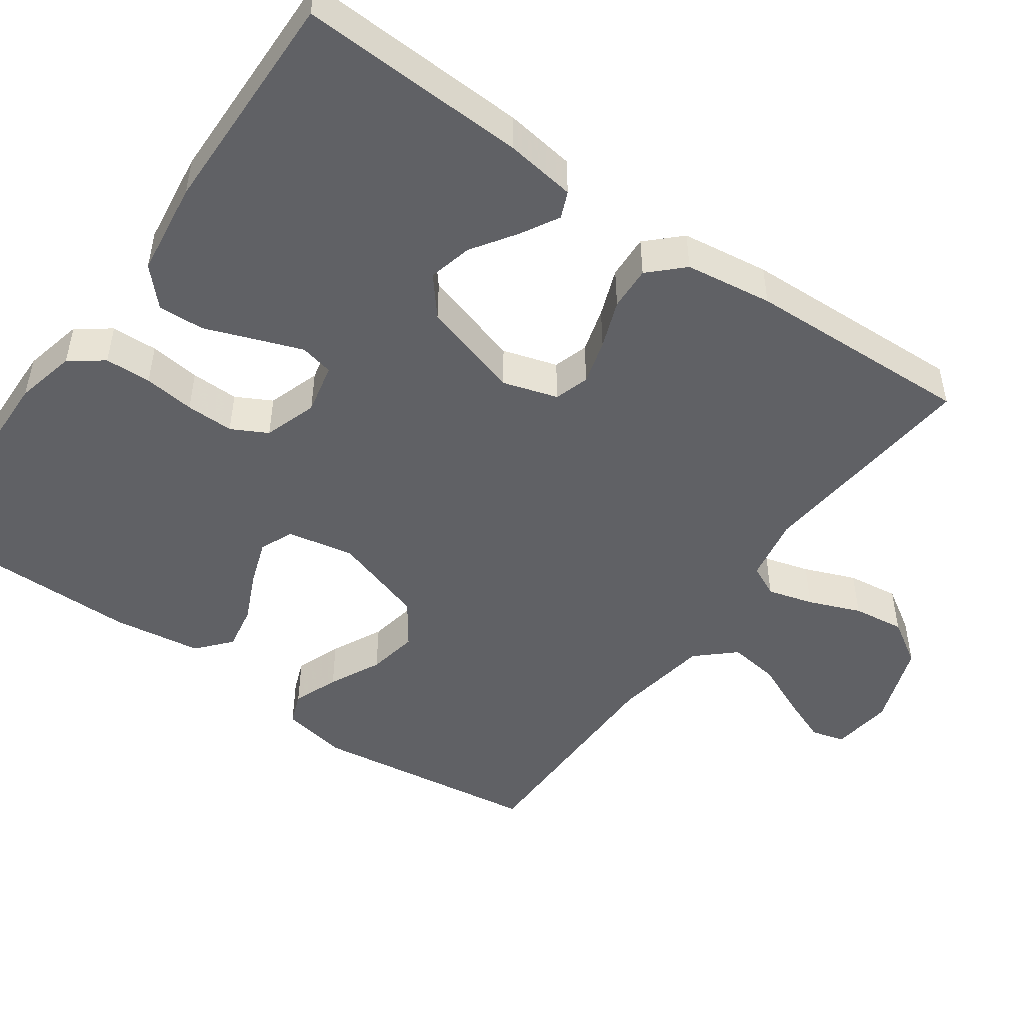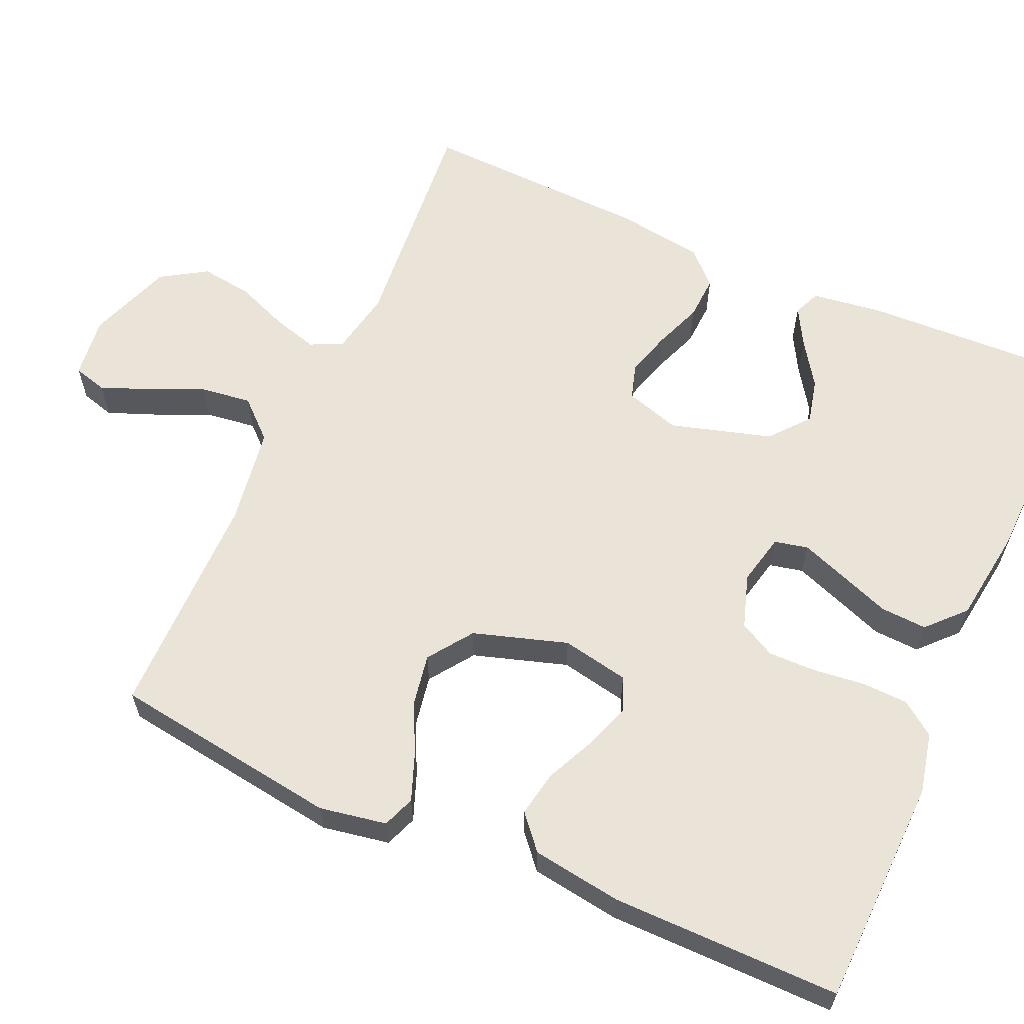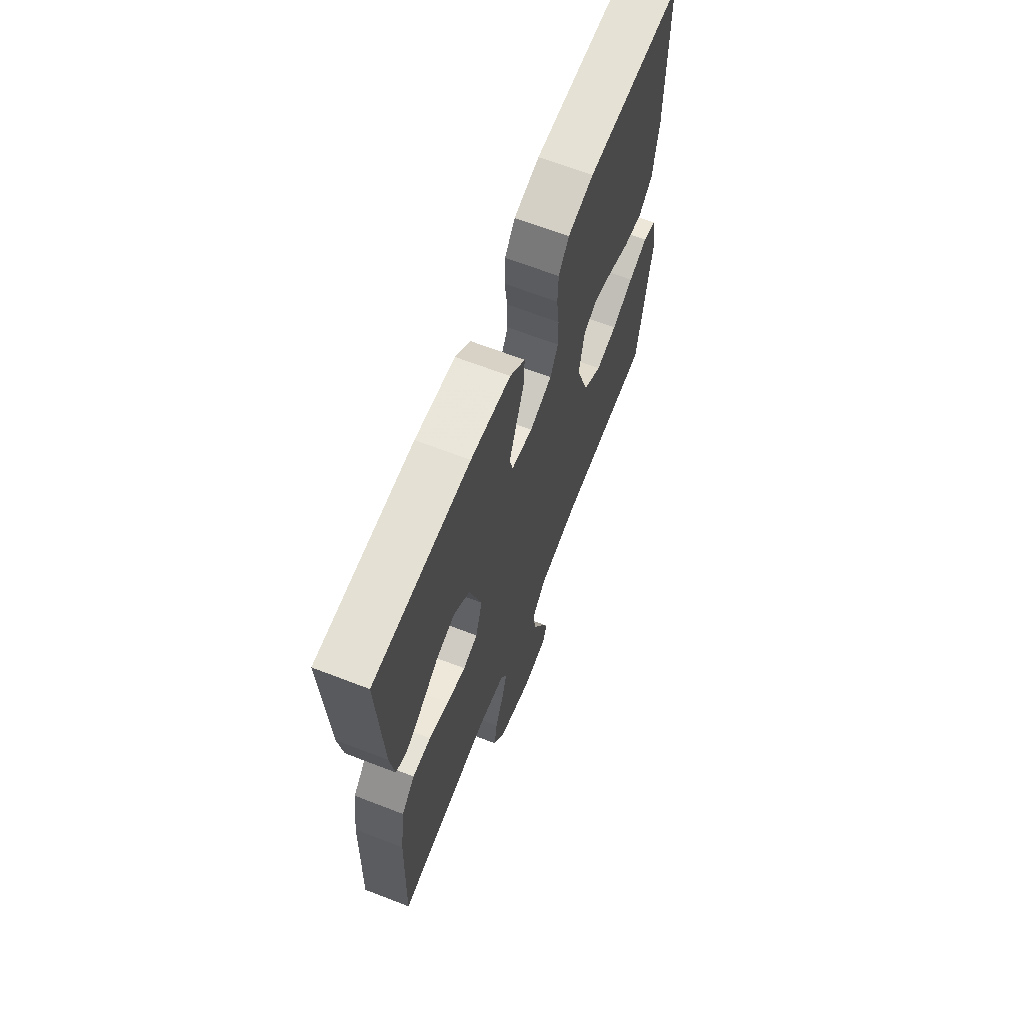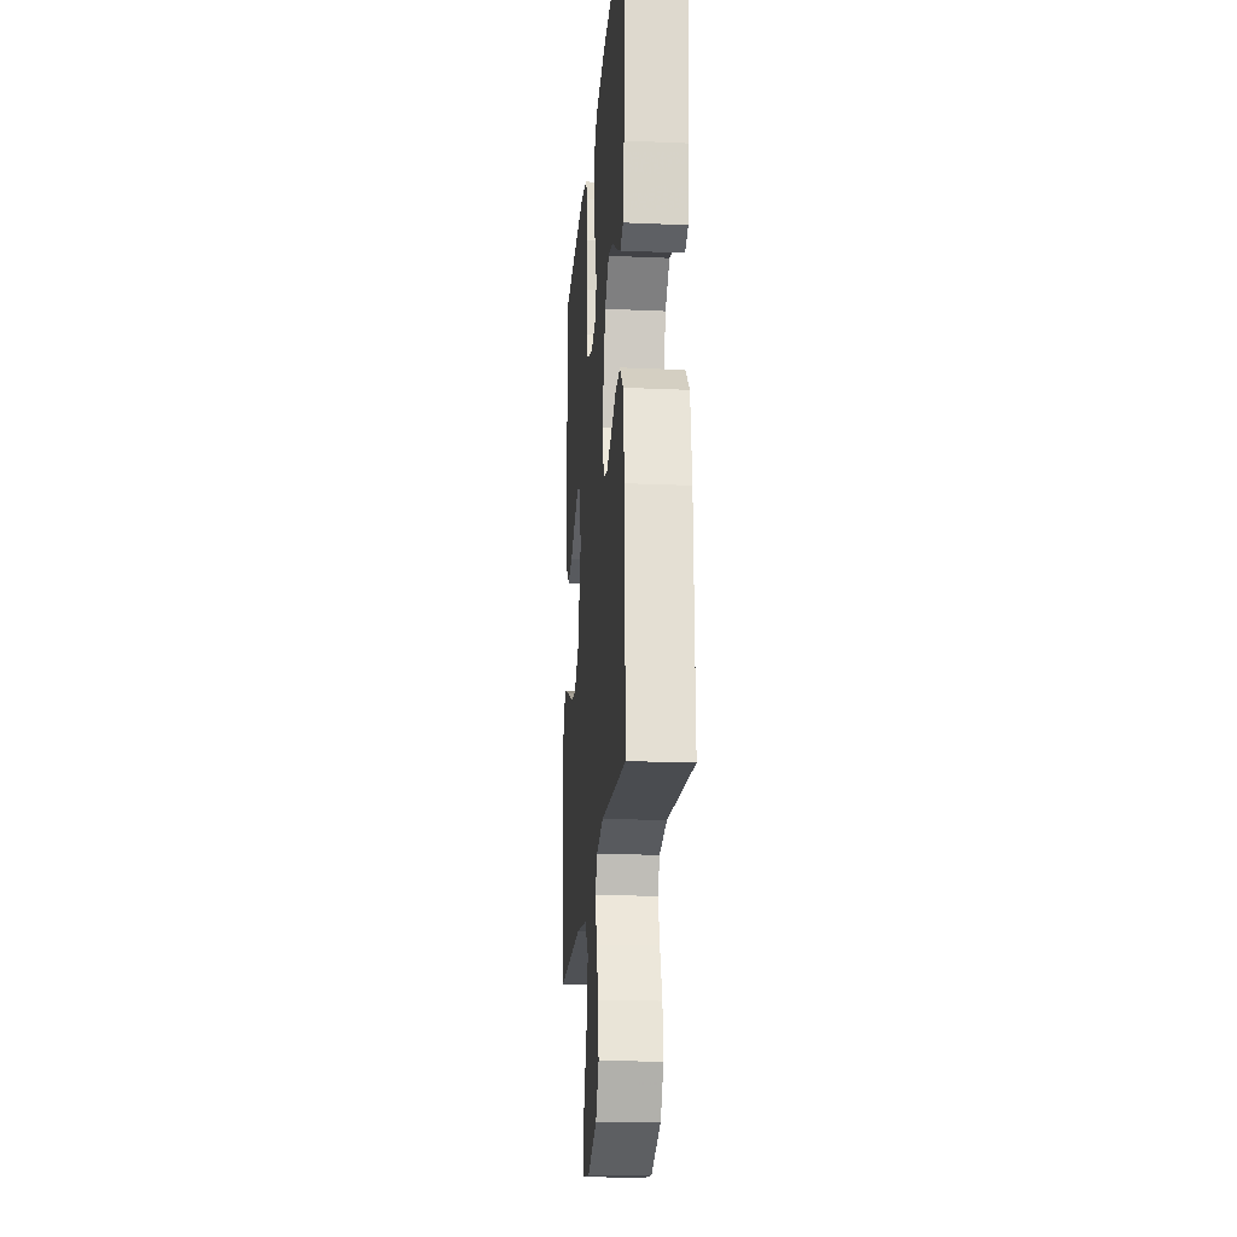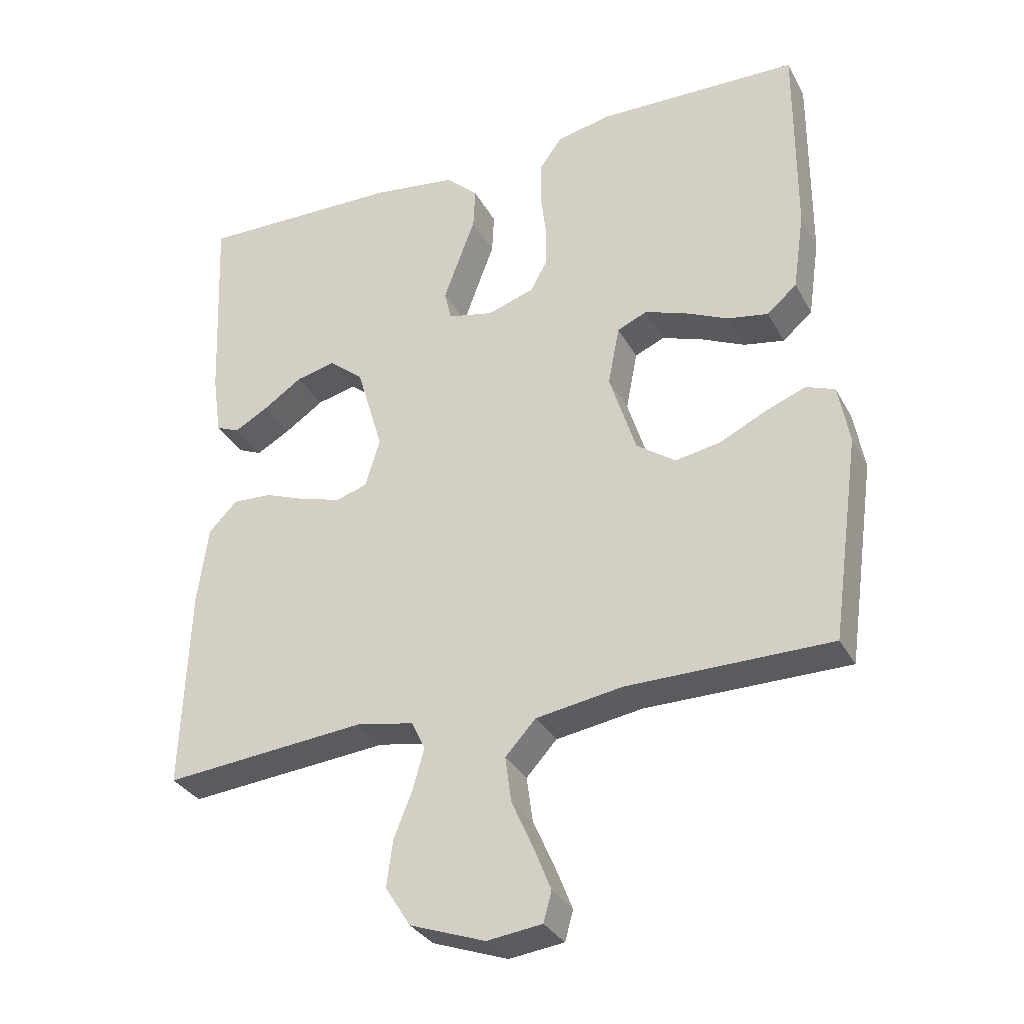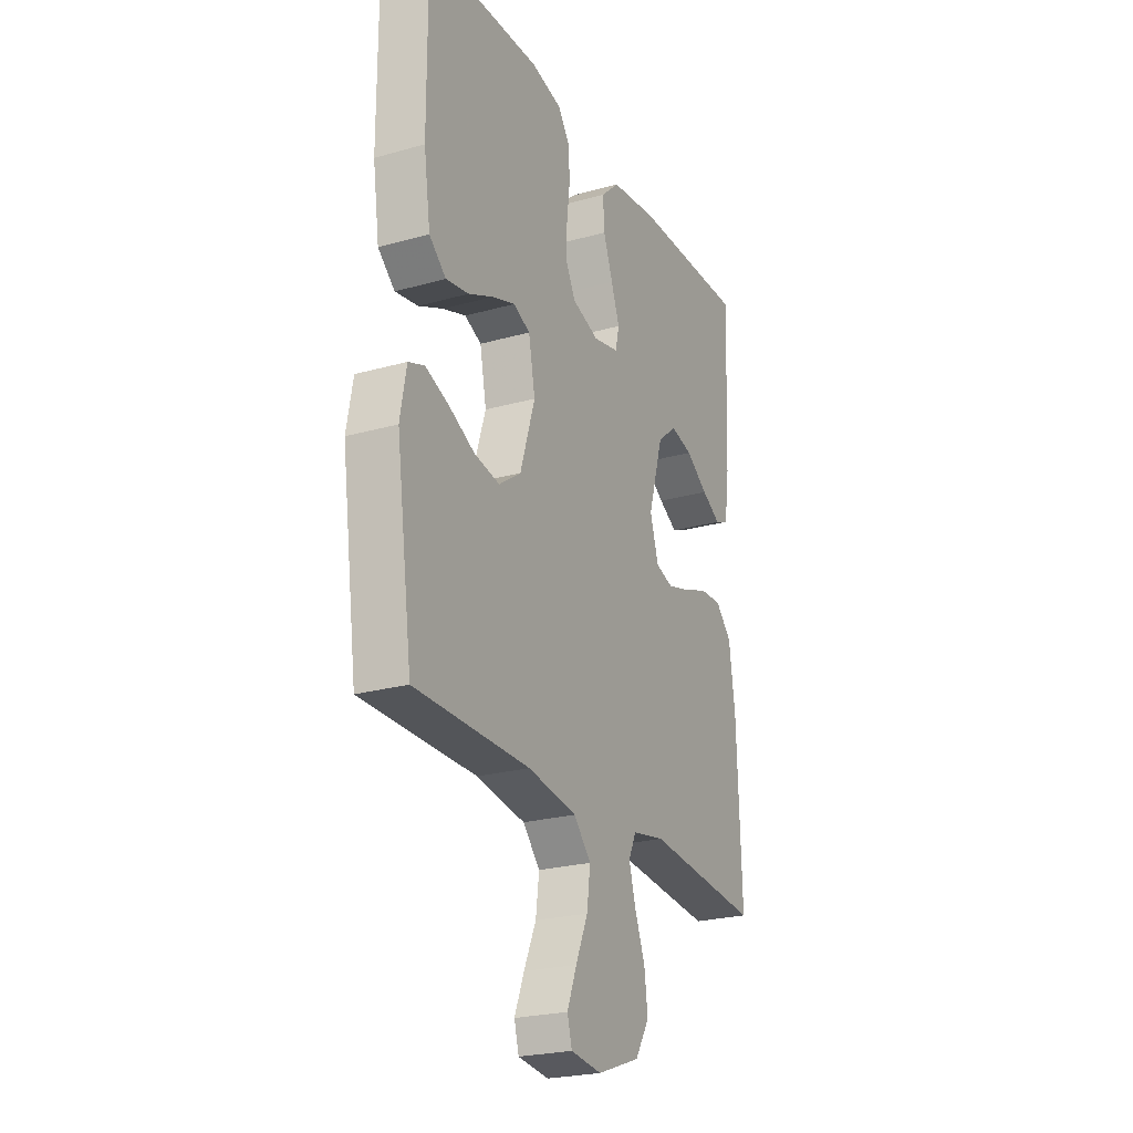
<metadata>
{"format":"obj","ext":"obj","renderer":"f3d","projection":"perspective","resolution":1024,"background":"white","views":[{"elev":-48.7,"azim":54.6,"up":"+Y"},{"elev":61.2,"azim":-65.9,"up":"+Y"},{"elev":66.5,"azim":111.2,"up":"+Z"},{"elev":-20.2,"azim":85.4,"up":"+Z"},{"elev":-32.2,"azim":-155.4,"up":"+Z"},{"elev":-24.0,"azim":-64.9,"up":"+Z"}]}
</metadata>
<code>
v -0.5 0.07 -0.5
v -0.542 0.07 -0.2
v -0.526 0.07 -0.112
v -0.484 0.07 -0.096
v -0.424 0.07 -0.119
v -0.356 0.07 -0.152
v -0.289 0.07 -0.164
v -0.231 0.07 -0.123
v -0.192 0.07 0
v -0.209 0.07 0.088
v -0.253 0.07 0.107
v -0.313 0.07 0.086
v -0.378 0.07 0.056
v -0.438 0.07 0.045
v -0.482 0.07 0.083
v -0.499 0.07 0.2
v -0.5 0.07 0.5
v -0.2 0.07 0.508
v -0.12 0.07 0.49
v -0.088 0.07 0.446
v -0.086 0.07 0.385
v -0.094 0.07 0.318
v -0.095 0.07 0.255
v -0.07 0.07 0.208
v 0 0.07 0.185
v 0.067 0.07 0.2
v 0.077 0.07 0.244
v 0.055 0.07 0.304
v 0.03 0.07 0.371
v 0.027 0.07 0.432
v 0.075 0.07 0.477
v 0.2 0.07 0.494
v 0.5 0.07 0.5
v 0.487 0.07 0.2
v 0.474 0.07 0.108
v 0.439 0.07 0.093
v 0.389 0.07 0.121
v 0.331 0.07 0.16
v 0.273 0.07 0.174
v 0.222 0.07 0.132
v 0.183 0.07 0
v 0.205 0.07 -0.072
v 0.251 0.07 -0.086
v 0.31 0.07 -0.069
v 0.373 0.07 -0.045
v 0.431 0.07 -0.042
v 0.473 0.07 -0.085
v 0.489 0.07 -0.2
v 0.5 0.07 -0.5
v 0.2 0.07 -0.473
v 0.115 0.07 -0.489
v 0.095 0.07 -0.531
v 0.112 0.07 -0.591
v 0.139 0.07 -0.659
v 0.148 0.07 -0.727
v 0.111 0.07 -0.786
v 0 0.07 -0.826
v -0.081 0.07 -0.816
v -0.093 0.07 -0.772
v -0.068 0.07 -0.709
v -0.036 0.07 -0.637
v -0.027 0.07 -0.57
v -0.072 0.07 -0.521
v -0.2 0.07 -0.501
v -0.5 0 -0.5
v -0.542 0 -0.2
v -0.526 0 -0.112
v -0.484 0 -0.096
v -0.424 0 -0.119
v -0.356 0 -0.152
v -0.289 0 -0.164
v -0.231 0 -0.123
v -0.192 0 0
v -0.209 0 0.088
v -0.253 0 0.107
v -0.313 0 0.086
v -0.378 0 0.056
v -0.438 0 0.045
v -0.482 0 0.083
v -0.499 0 0.2
v -0.5 0 0.5
v -0.2 0 0.508
v -0.12 0 0.49
v -0.088 0 0.446
v -0.086 0 0.385
v -0.094 0 0.318
v -0.095 0 0.255
v -0.07 0 0.208
v 0 0 0.185
v 0.067 0 0.2
v 0.077 0 0.244
v 0.055 0 0.304
v 0.03 0 0.371
v 0.027 0 0.432
v 0.075 0 0.477
v 0.2 0 0.494
v 0.5 0 0.5
v 0.487 0 0.2
v 0.474 0 0.108
v 0.439 0 0.093
v 0.389 0 0.121
v 0.331 0 0.16
v 0.273 0 0.174
v 0.222 0 0.132
v 0.183 0 0
v 0.205 0 -0.072
v 0.251 0 -0.086
v 0.31 0 -0.069
v 0.373 0 -0.045
v 0.431 0 -0.042
v 0.473 0 -0.085
v 0.489 0 -0.2
v 0.5 0 -0.5
v 0.2 0 -0.473
v 0.115 0 -0.489
v 0.095 0 -0.531
v 0.112 0 -0.591
v 0.139 0 -0.659
v 0.148 0 -0.727
v 0.111 0 -0.786
v 0 0 -0.826
v -0.081 0 -0.816
v -0.093 0 -0.772
v -0.068 0 -0.709
v -0.036 0 -0.637
v -0.027 0 -0.57
v -0.072 0 -0.521
v -0.2 0 -0.501
f 59 60 61
f 58 59 61
f 57 58 61
f 56 57 61
f 55 56 61
f 54 55 61
f 53 54 61
f 52 53 61 62
f 51 52 62 63
f 48 49 50
f 47 48 50
f 46 47 50
f 45 46 50
f 44 45 50
f 51 63 64
f 50 51 64
f 44 50 64
f 43 44 64
f 36 37 38
f 35 36 38
f 34 35 38
f 33 34 38
f 32 33 38
f 31 32 38
f 30 31 38
f 29 30 38
f 28 29 38 39
f 27 28 39 40
f 20 21 22
f 19 20 22
f 18 19 22
f 17 18 22
f 16 17 22
f 15 16 22
f 14 15 22
f 13 14 22
f 12 13 22
f 11 12 22 23
f 10 11 23 24
f 4 5 6
f 3 4 6
f 2 3 6
f 1 2 6
f 64 1 6
f 64 6 7
f 64 7 8
f 43 64 8
f 42 43 8
f 41 42 8 9
f 26 27 40 41
f 41 9 10
f 26 41 10
f 25 26 10
f 10 24 25
f 125 124 123
f 125 123 122
f 125 122 121
f 125 121 120
f 125 120 119
f 125 119 118
f 125 118 117
f 126 125 117 116
f 127 126 116 115
f 114 113 112
f 114 112 111
f 114 111 110
f 114 110 109
f 114 109 108
f 128 127 115
f 128 115 114
f 128 114 108
f 128 108 107
f 102 101 100
f 102 100 99
f 102 99 98
f 102 98 97
f 102 97 96
f 102 96 95
f 102 95 94
f 102 94 93
f 103 102 93 92
f 104 103 92 91
f 86 85 84
f 86 84 83
f 86 83 82
f 86 82 81
f 86 81 80
f 86 80 79
f 86 79 78
f 86 78 77
f 86 77 76
f 87 86 76 75
f 88 87 75 74
f 70 69 68
f 70 68 67
f 70 67 66
f 70 66 65
f 70 65 128
f 71 70 128
f 72 71 128
f 72 128 107
f 72 107 106
f 73 72 106 105
f 105 104 91 90
f 74 73 105
f 74 105 90
f 74 90 89
f 89 88 74
f 1 65 66 2
f 2 66 67 3
f 3 67 68 4
f 4 68 69 5
f 5 69 70 6
f 6 70 71 7
f 7 71 72 8
f 8 72 73 9
f 9 73 74 10
f 10 74 75 11
f 11 75 76 12
f 12 76 77 13
f 13 77 78 14
f 14 78 79 15
f 15 79 80 16
f 16 80 81 17
f 17 81 82 18
f 18 82 83 19
f 19 83 84 20
f 20 84 85 21
f 21 85 86 22
f 22 86 87 23
f 23 87 88 24
f 24 88 89 25
f 25 89 90 26
f 26 90 91 27
f 27 91 92 28
f 28 92 93 29
f 29 93 94 30
f 30 94 95 31
f 31 95 96 32
f 32 96 97 33
f 33 97 98 34
f 34 98 99 35
f 35 99 100 36
f 36 100 101 37
f 37 101 102 38
f 38 102 103 39
f 39 103 104 40
f 40 104 105 41
f 41 105 106 42
f 42 106 107 43
f 43 107 108 44
f 44 108 109 45
f 45 109 110 46
f 46 110 111 47
f 47 111 112 48
f 48 112 113 49
f 49 113 114 50
f 50 114 115 51
f 51 115 116 52
f 52 116 117 53
f 53 117 118 54
f 54 118 119 55
f 55 119 120 56
f 56 120 121 57
f 57 121 122 58
f 58 122 123 59
f 59 123 124 60
f 60 124 125 61
f 61 125 126 62
f 62 126 127 63
f 63 127 128 64
f 64 128 65 1

</code>
